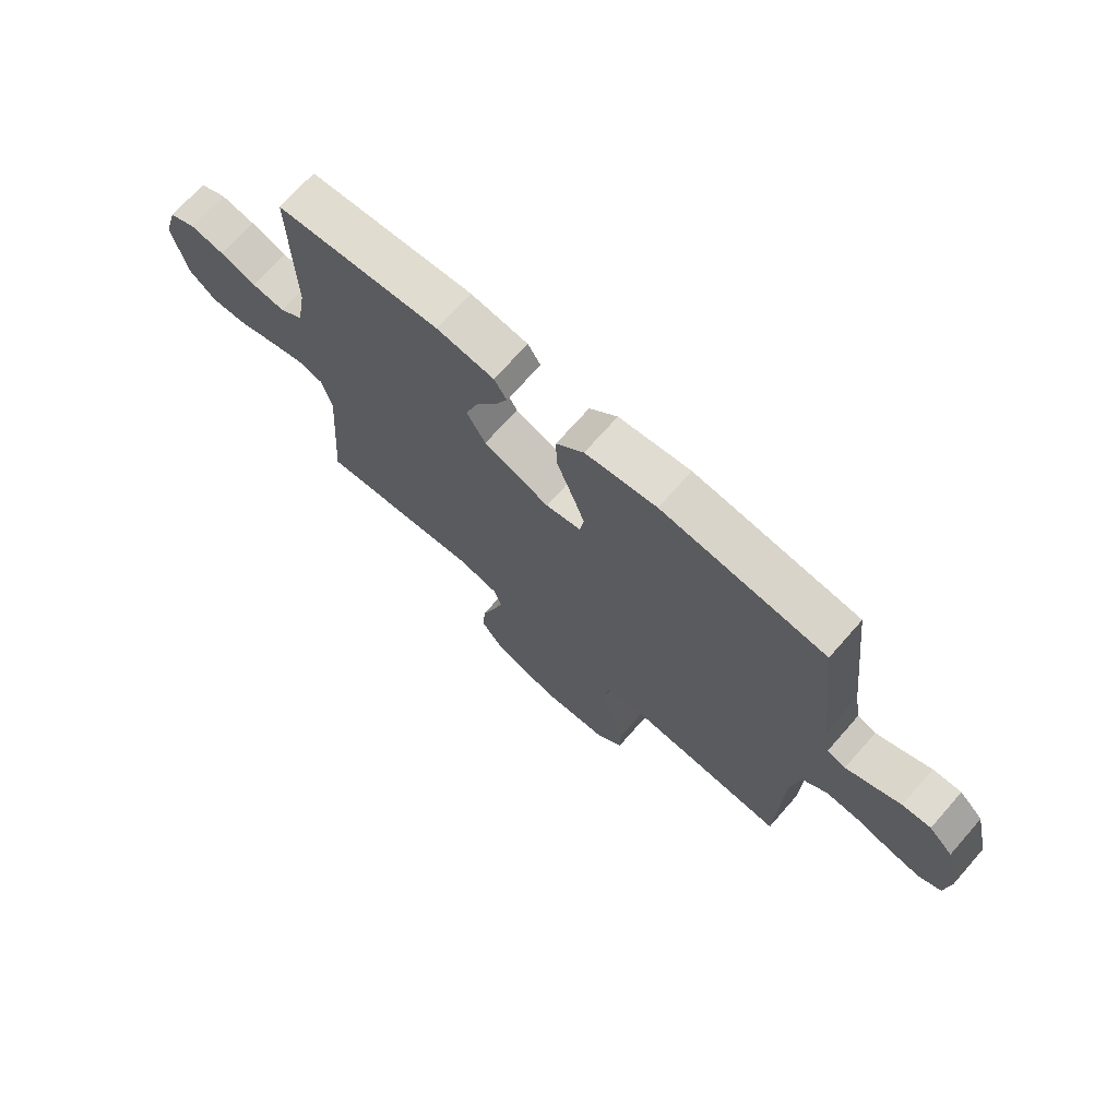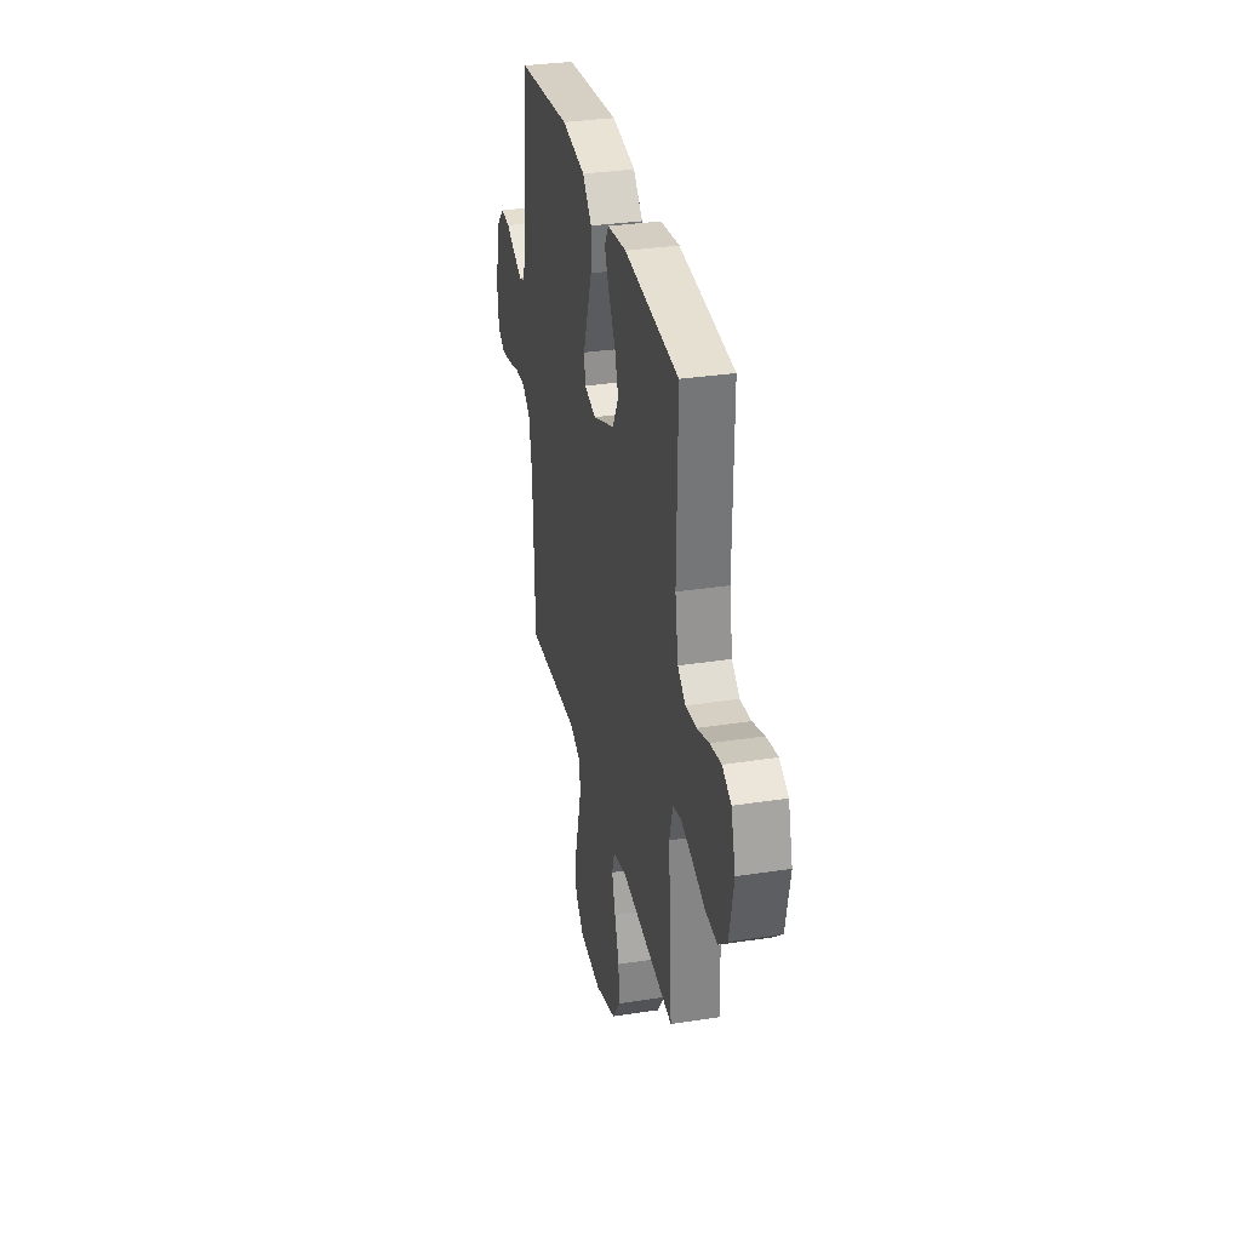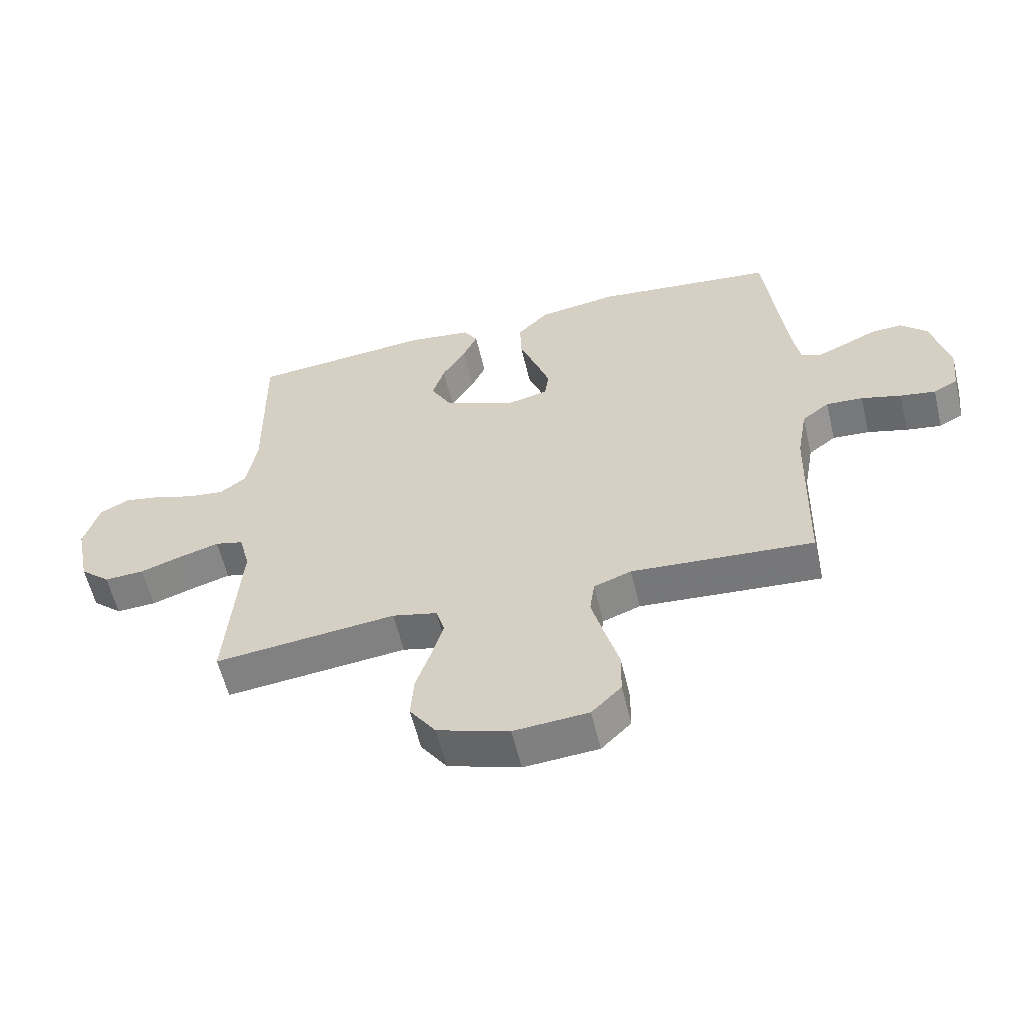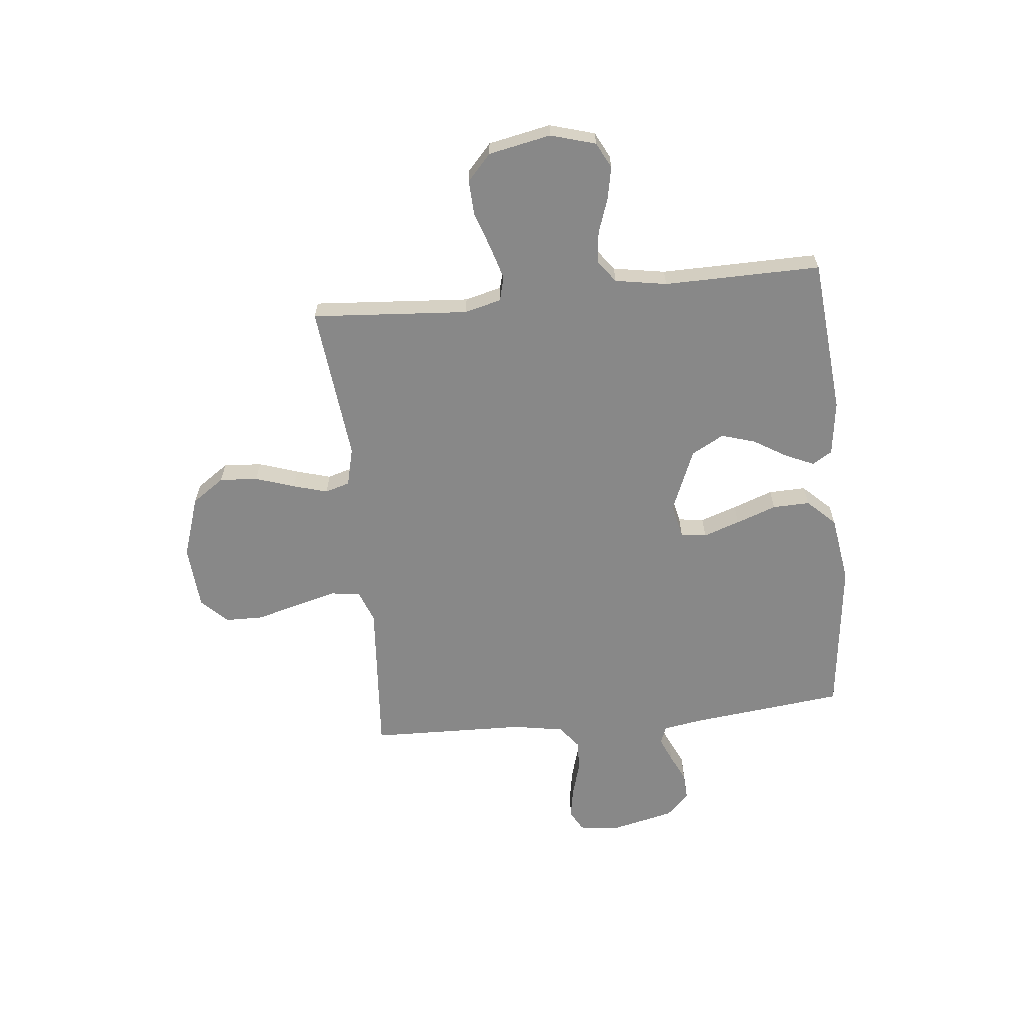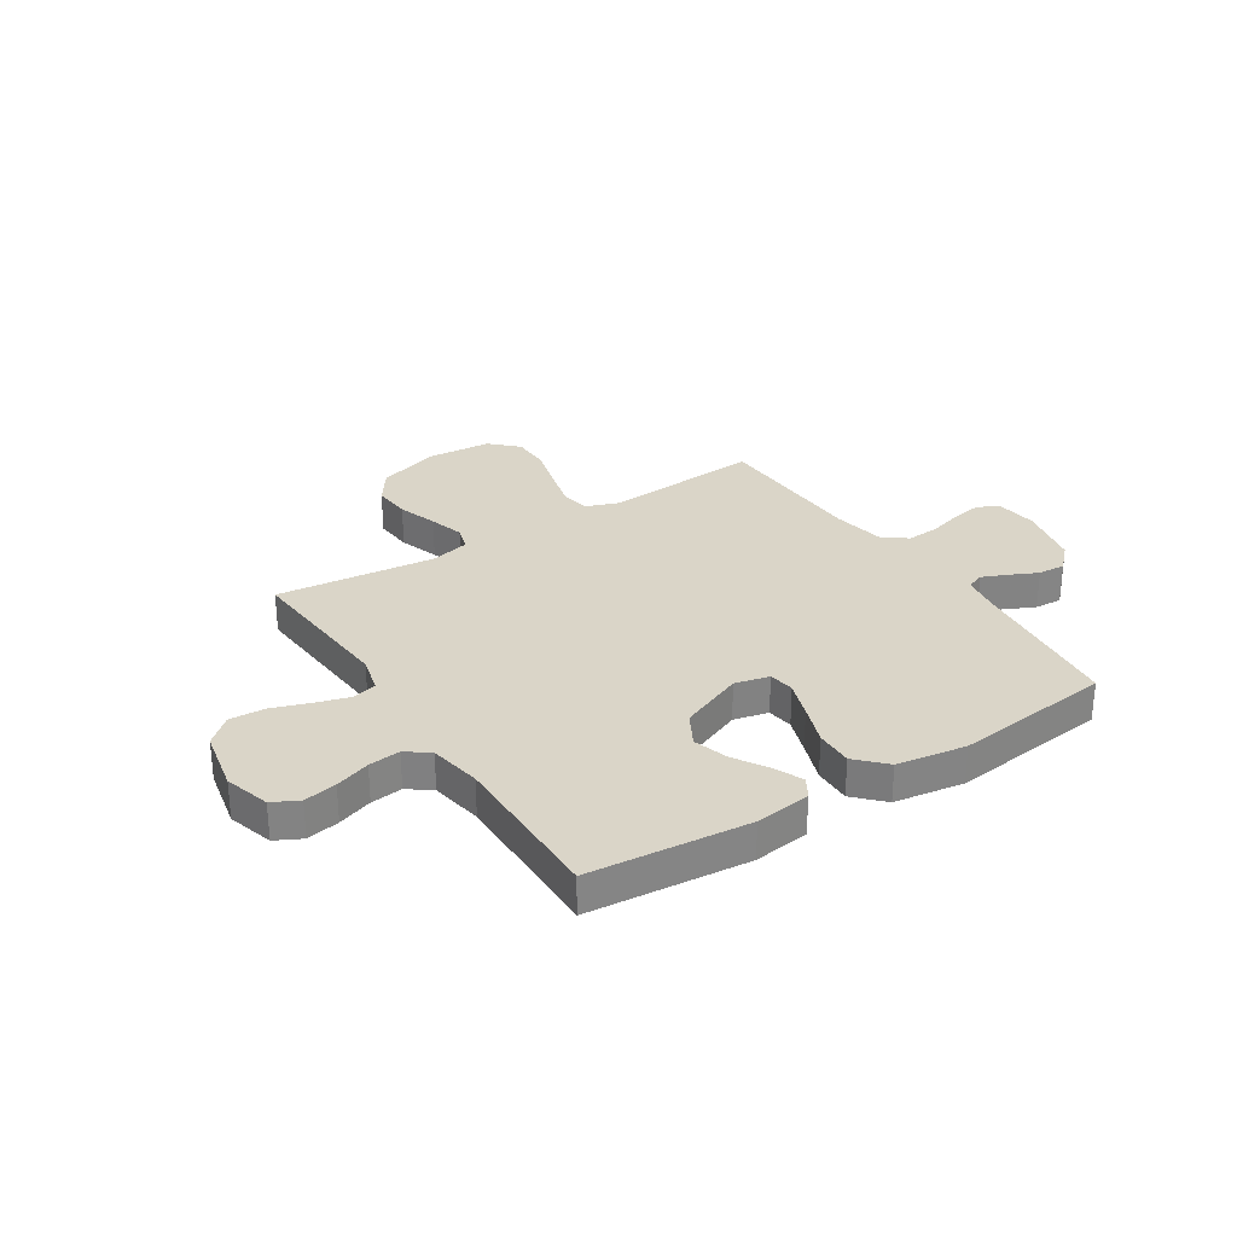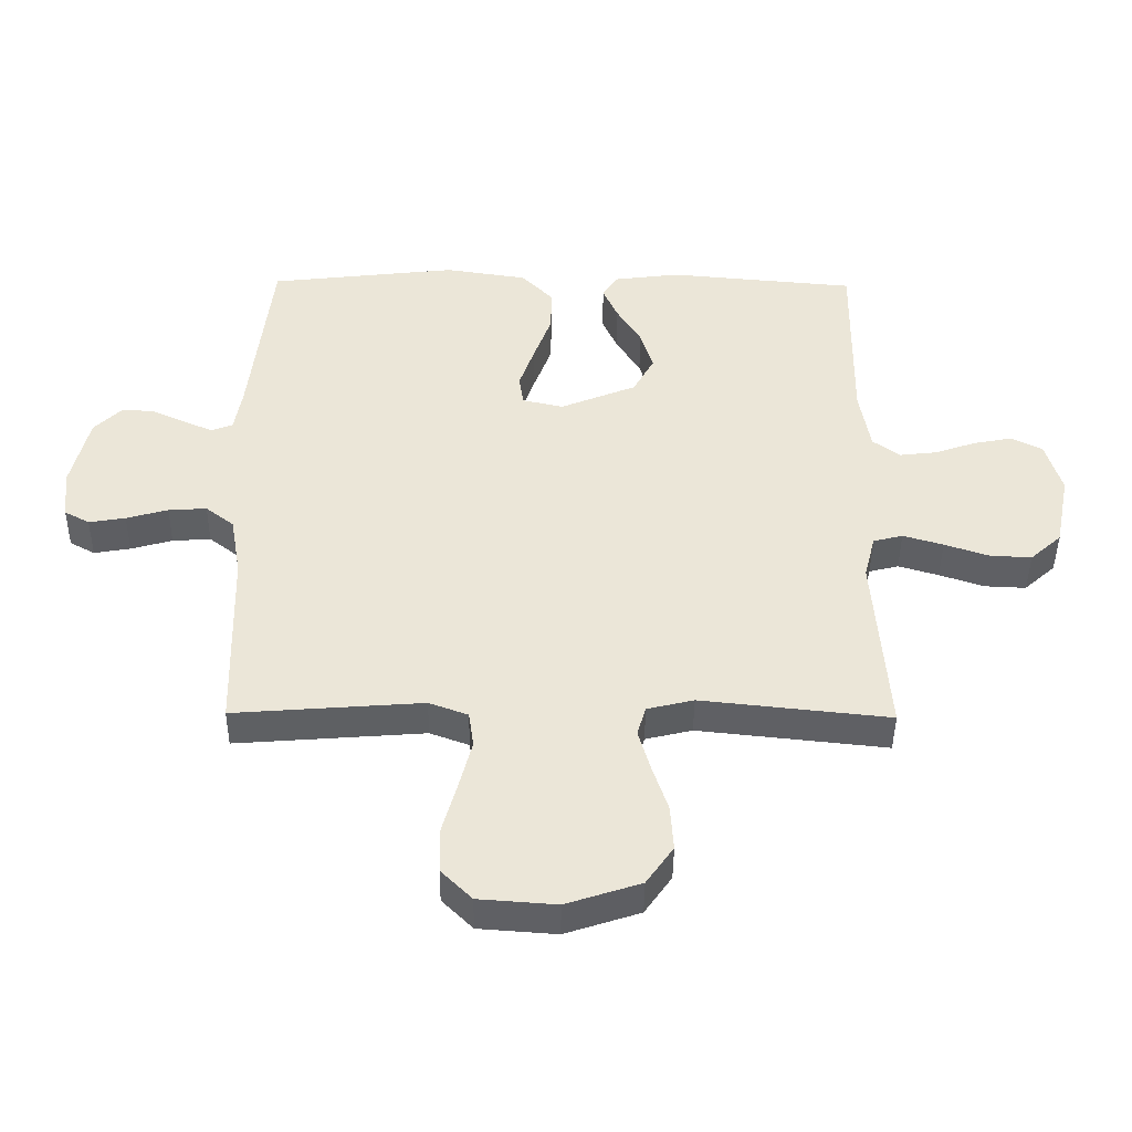
<metadata>
{"format":"obj","ext":"obj","renderer":"f3d","projection":"perspective","resolution":1024,"background":"white","views":[{"elev":71.2,"azim":41.4,"up":"+Z"},{"elev":32.9,"azim":-102.1,"up":"+Z"},{"elev":-58.7,"azim":13.4,"up":"+Z"},{"elev":-62.9,"azim":-84.1,"up":"+Y"},{"elev":29.3,"azim":-32.7,"up":"+Y"},{"elev":-44.0,"azim":179.4,"up":"+Z"}]}
</metadata>
<code>
v 0.5 0.07 0.5
v 0.534 0.07 0.2
v 0.546 0.07 0.129
v 0.58 0.07 0.116
v 0.627 0.07 0.136
v 0.68 0.07 0.161
v 0.732 0.07 0.164
v 0.776 0.07 0.12
v 0.804 0.07 0
v 0.795 0.07 -0.079
v 0.755 0.07 -0.101
v 0.697 0.07 -0.091
v 0.631 0.07 -0.072
v 0.57 0.07 -0.068
v 0.525 0.07 -0.103
v 0.508 0.07 -0.2
v 0.5 0.07 -0.5
v 0.2 0.07 -0.477
v 0.138 0.07 -0.5
v 0.13 0.07 -0.557
v 0.15 0.07 -0.634
v 0.173 0.07 -0.717
v 0.172 0.07 -0.79
v 0.123 0.07 -0.839
v 0 0.07 -0.848
v -0.118 0.07 -0.809
v -0.161 0.07 -0.747
v -0.156 0.07 -0.674
v -0.131 0.07 -0.599
v -0.112 0.07 -0.533
v -0.126 0.07 -0.486
v -0.2 0.07 -0.468
v -0.5 0.07 -0.5
v -0.478 0.07 -0.2
v -0.496 0.07 -0.13
v -0.543 0.07 -0.118
v -0.607 0.07 -0.137
v -0.678 0.07 -0.161
v -0.744 0.07 -0.164
v -0.794 0.07 -0.119
v -0.818 0.07 0
v -0.793 0.07 0.086
v -0.744 0.07 0.111
v -0.682 0.07 0.099
v -0.616 0.07 0.076
v -0.556 0.07 0.069
v -0.513 0.07 0.101
v -0.496 0.07 0.2
v -0.5 0.07 0.5
v -0.2 0.07 0.527
v -0.095 0.07 0.513
v -0.072 0.07 0.475
v -0.096 0.07 0.421
v -0.135 0.07 0.357
v -0.155 0.07 0.292
v -0.121 0.07 0.23
v 0 0.07 0.18
v 0.065 0.07 0.195
v 0.072 0.07 0.244
v 0.048 0.07 0.314
v 0.02 0.07 0.391
v 0.018 0.07 0.462
v 0.069 0.07 0.515
v 0.2 0.07 0.535
v 0.5 0 0.5
v 0.534 0 0.2
v 0.546 0 0.129
v 0.58 0 0.116
v 0.627 0 0.136
v 0.68 0 0.161
v 0.732 0 0.164
v 0.776 0 0.12
v 0.804 0 0
v 0.795 0 -0.079
v 0.755 0 -0.101
v 0.697 0 -0.091
v 0.631 0 -0.072
v 0.57 0 -0.068
v 0.525 0 -0.103
v 0.508 0 -0.2
v 0.5 0 -0.5
v 0.2 0 -0.477
v 0.138 0 -0.5
v 0.13 0 -0.557
v 0.15 0 -0.634
v 0.173 0 -0.717
v 0.172 0 -0.79
v 0.123 0 -0.839
v 0 0 -0.848
v -0.118 0 -0.809
v -0.161 0 -0.747
v -0.156 0 -0.674
v -0.131 0 -0.599
v -0.112 0 -0.533
v -0.126 0 -0.486
v -0.2 0 -0.468
v -0.5 0 -0.5
v -0.478 0 -0.2
v -0.496 0 -0.13
v -0.543 0 -0.118
v -0.607 0 -0.137
v -0.678 0 -0.161
v -0.744 0 -0.164
v -0.794 0 -0.119
v -0.818 0 0
v -0.793 0 0.086
v -0.744 0 0.111
v -0.682 0 0.099
v -0.616 0 0.076
v -0.556 0 0.069
v -0.513 0 0.101
v -0.496 0 0.2
v -0.5 0 0.5
v -0.2 0 0.527
v -0.095 0 0.513
v -0.072 0 0.475
v -0.096 0 0.421
v -0.135 0 0.357
v -0.155 0 0.292
v -0.121 0 0.23
v 0 0 0.18
v 0.065 0 0.195
v 0.072 0 0.244
v 0.048 0 0.314
v 0.02 0 0.391
v 0.018 0 0.462
v 0.069 0 0.515
v 0.2 0 0.535
f 64 1 2
f 63 64 2
f 62 63 2
f 61 62 2
f 60 61 2
f 59 60 2 3
f 58 59 3 4
f 57 58 4
f 52 53 54
f 51 52 54
f 50 51 54
f 49 50 54
f 48 49 54
f 47 48 54 55
f 46 47 55 56
f 43 44 45
f 42 43 45
f 41 42 45
f 40 41 45
f 39 40 45
f 38 39 45
f 37 38 45
f 36 37 45 46
f 46 56 57
f 36 46 57
f 35 36 57
f 32 33 34
f 35 57 4
f 34 35 4
f 32 34 4
f 31 32 4
f 27 28 29
f 26 27 29
f 25 26 29
f 24 25 29
f 23 24 29
f 22 23 29
f 21 22 29
f 20 21 29 30
f 16 17 18
f 15 16 18 19
f 11 12 13
f 10 11 13
f 9 10 13
f 8 9 13
f 7 8 13
f 6 7 13
f 5 6 13
f 5 13 14
f 4 5 14 15
f 19 20 30 31
f 4 15 19 31
f 66 65 128
f 66 128 127
f 66 127 126
f 66 126 125
f 66 125 124
f 67 66 124 123
f 68 67 123 122
f 68 122 121
f 118 117 116
f 118 116 115
f 118 115 114
f 118 114 113
f 118 113 112
f 119 118 112 111
f 120 119 111 110
f 109 108 107
f 109 107 106
f 109 106 105
f 109 105 104
f 109 104 103
f 109 103 102
f 109 102 101
f 110 109 101 100
f 121 120 110
f 121 110 100
f 121 100 99
f 98 97 96
f 68 121 99
f 68 99 98
f 68 98 96
f 68 96 95
f 93 92 91
f 93 91 90
f 93 90 89
f 93 89 88
f 93 88 87
f 93 87 86
f 93 86 85
f 94 93 85 84
f 82 81 80
f 83 82 80 79
f 77 76 75
f 77 75 74
f 77 74 73
f 77 73 72
f 77 72 71
f 77 71 70
f 77 70 69
f 78 77 69
f 79 78 69 68
f 95 94 84 83
f 95 83 79 68
f 1 65 66 2
f 2 66 67 3
f 3 67 68 4
f 4 68 69 5
f 5 69 70 6
f 6 70 71 7
f 7 71 72 8
f 8 72 73 9
f 9 73 74 10
f 10 74 75 11
f 11 75 76 12
f 12 76 77 13
f 13 77 78 14
f 14 78 79 15
f 15 79 80 16
f 16 80 81 17
f 17 81 82 18
f 18 82 83 19
f 19 83 84 20
f 20 84 85 21
f 21 85 86 22
f 22 86 87 23
f 23 87 88 24
f 24 88 89 25
f 25 89 90 26
f 26 90 91 27
f 27 91 92 28
f 28 92 93 29
f 29 93 94 30
f 30 94 95 31
f 31 95 96 32
f 32 96 97 33
f 33 97 98 34
f 34 98 99 35
f 35 99 100 36
f 36 100 101 37
f 37 101 102 38
f 38 102 103 39
f 39 103 104 40
f 40 104 105 41
f 41 105 106 42
f 42 106 107 43
f 43 107 108 44
f 44 108 109 45
f 45 109 110 46
f 46 110 111 47
f 47 111 112 48
f 48 112 113 49
f 49 113 114 50
f 50 114 115 51
f 51 115 116 52
f 52 116 117 53
f 53 117 118 54
f 54 118 119 55
f 55 119 120 56
f 56 120 121 57
f 57 121 122 58
f 58 122 123 59
f 59 123 124 60
f 60 124 125 61
f 61 125 126 62
f 62 126 127 63
f 63 127 128 64
f 64 128 65 1

</code>
